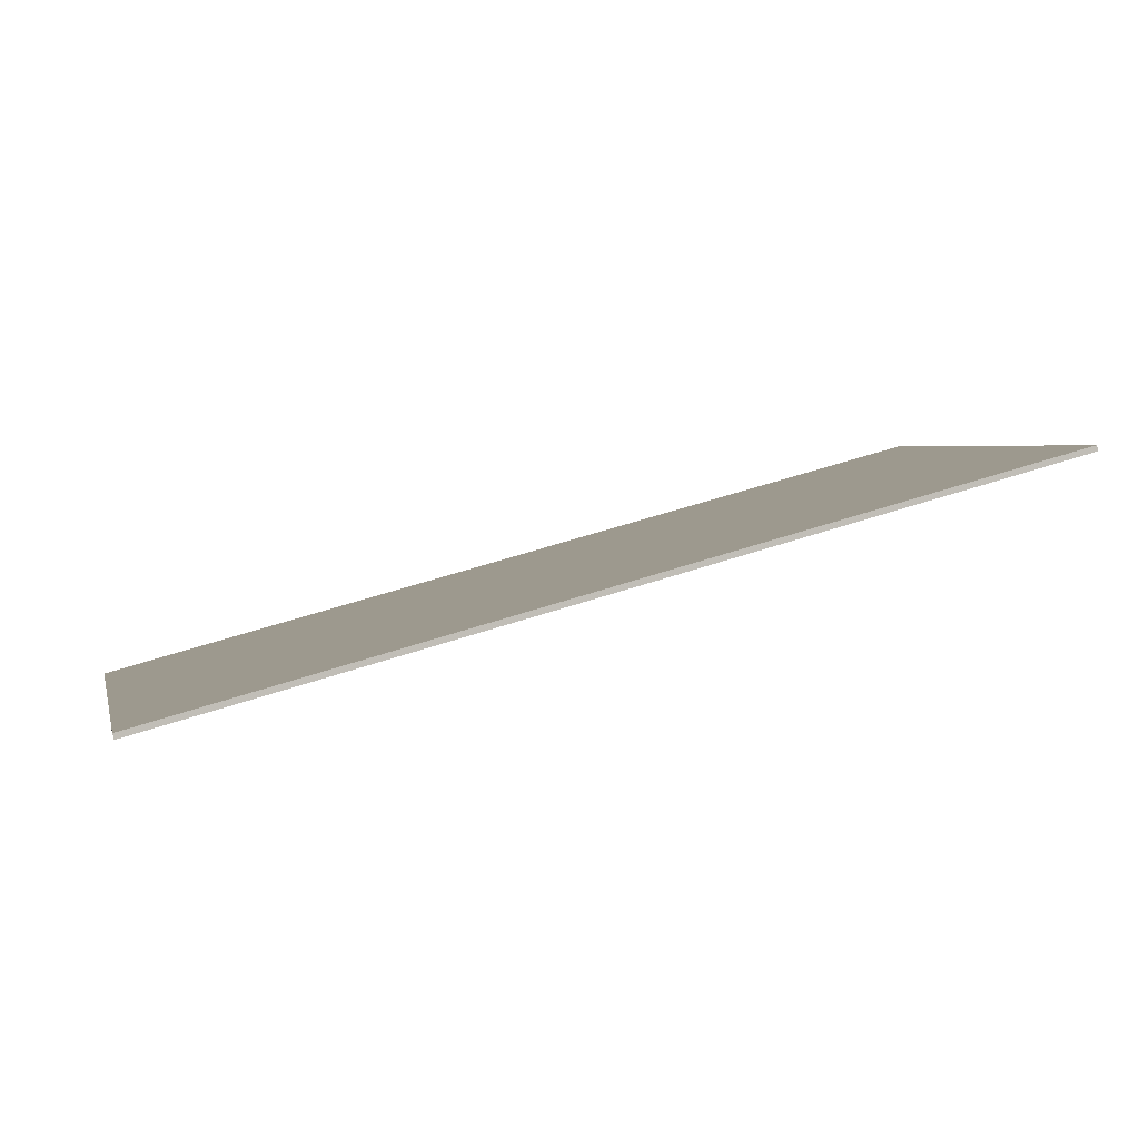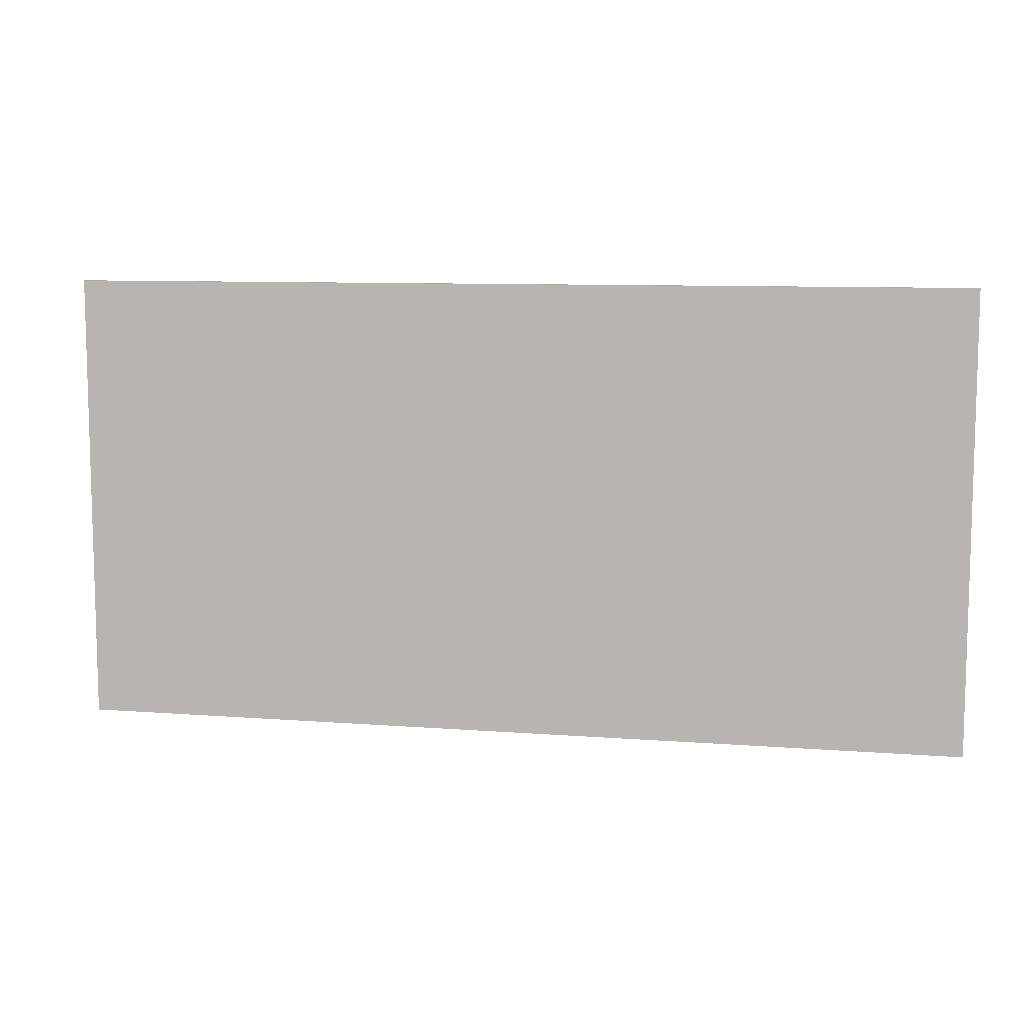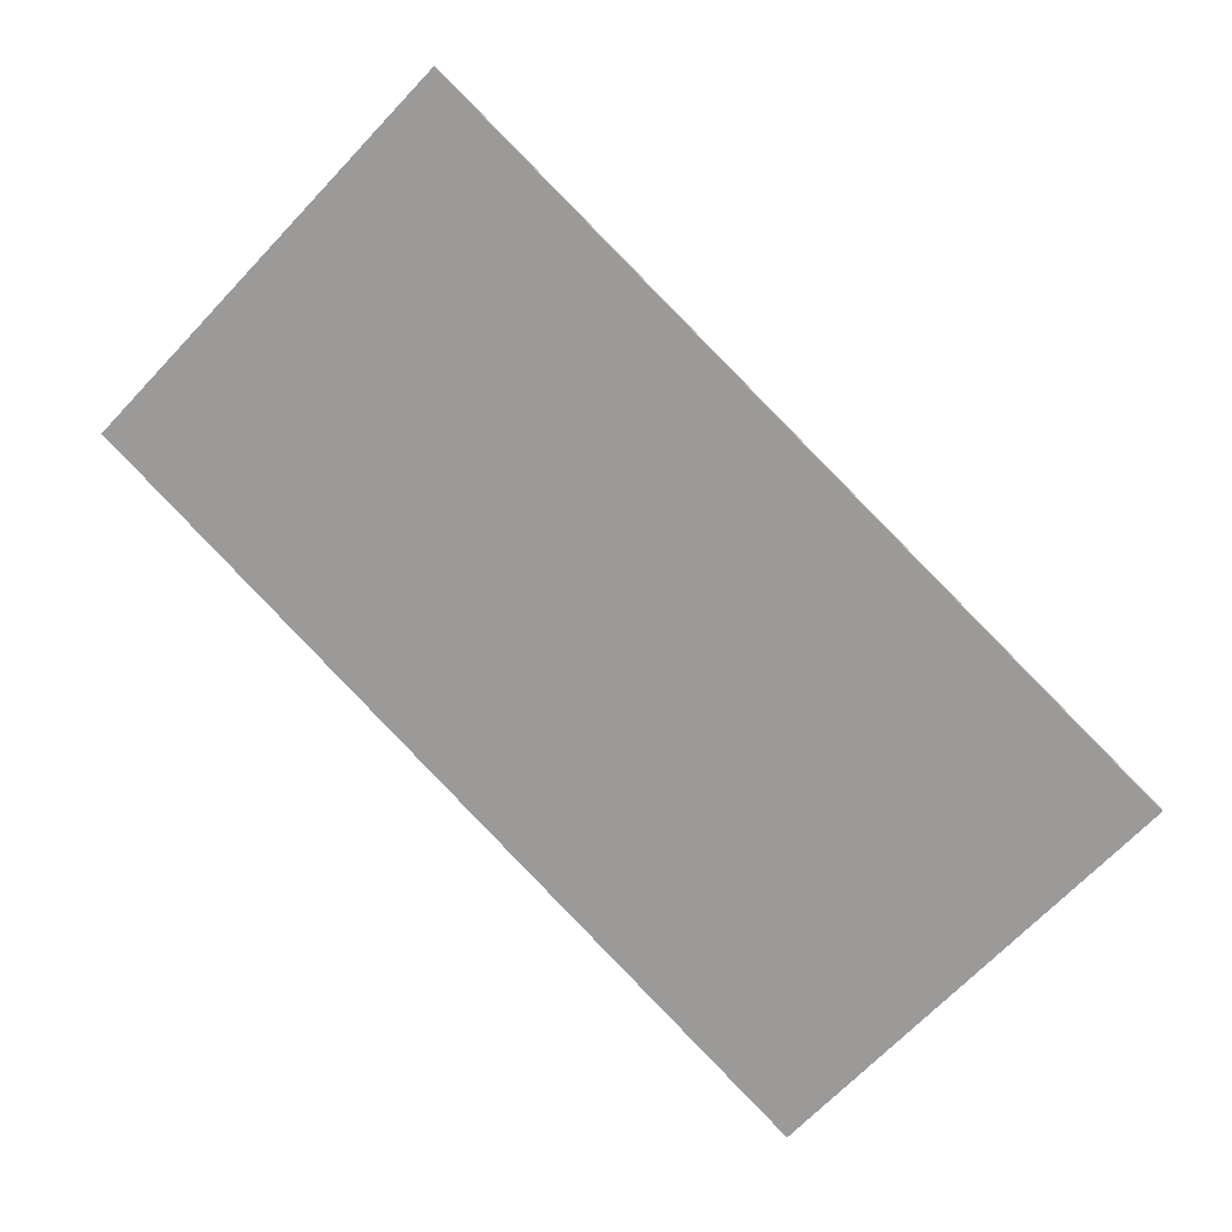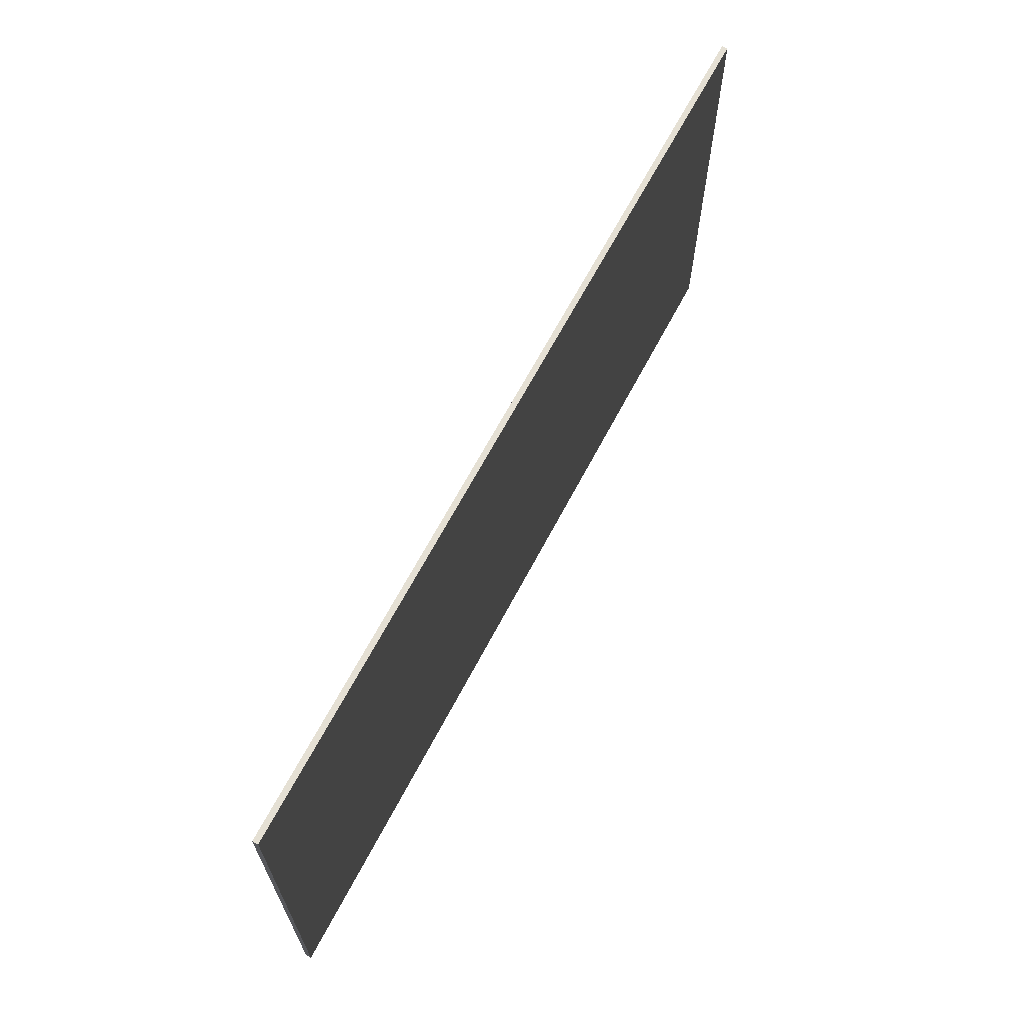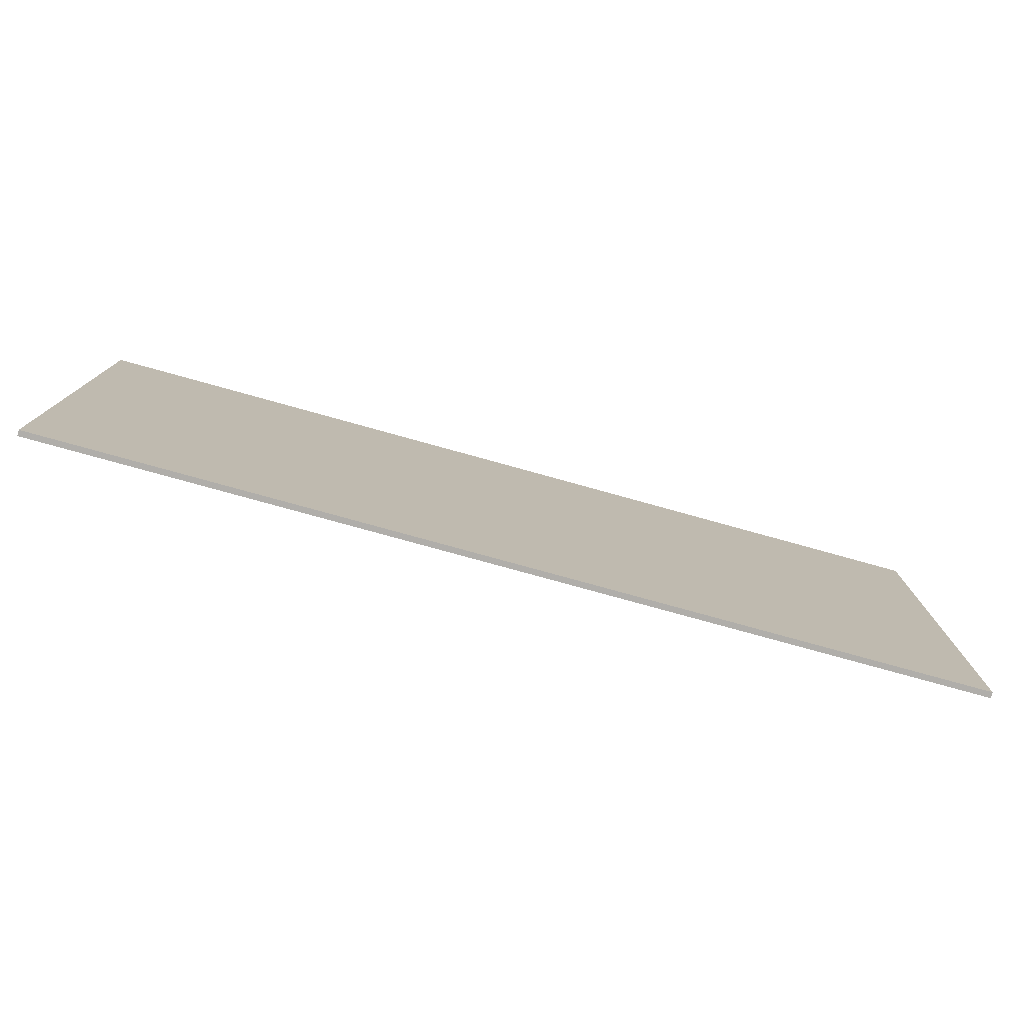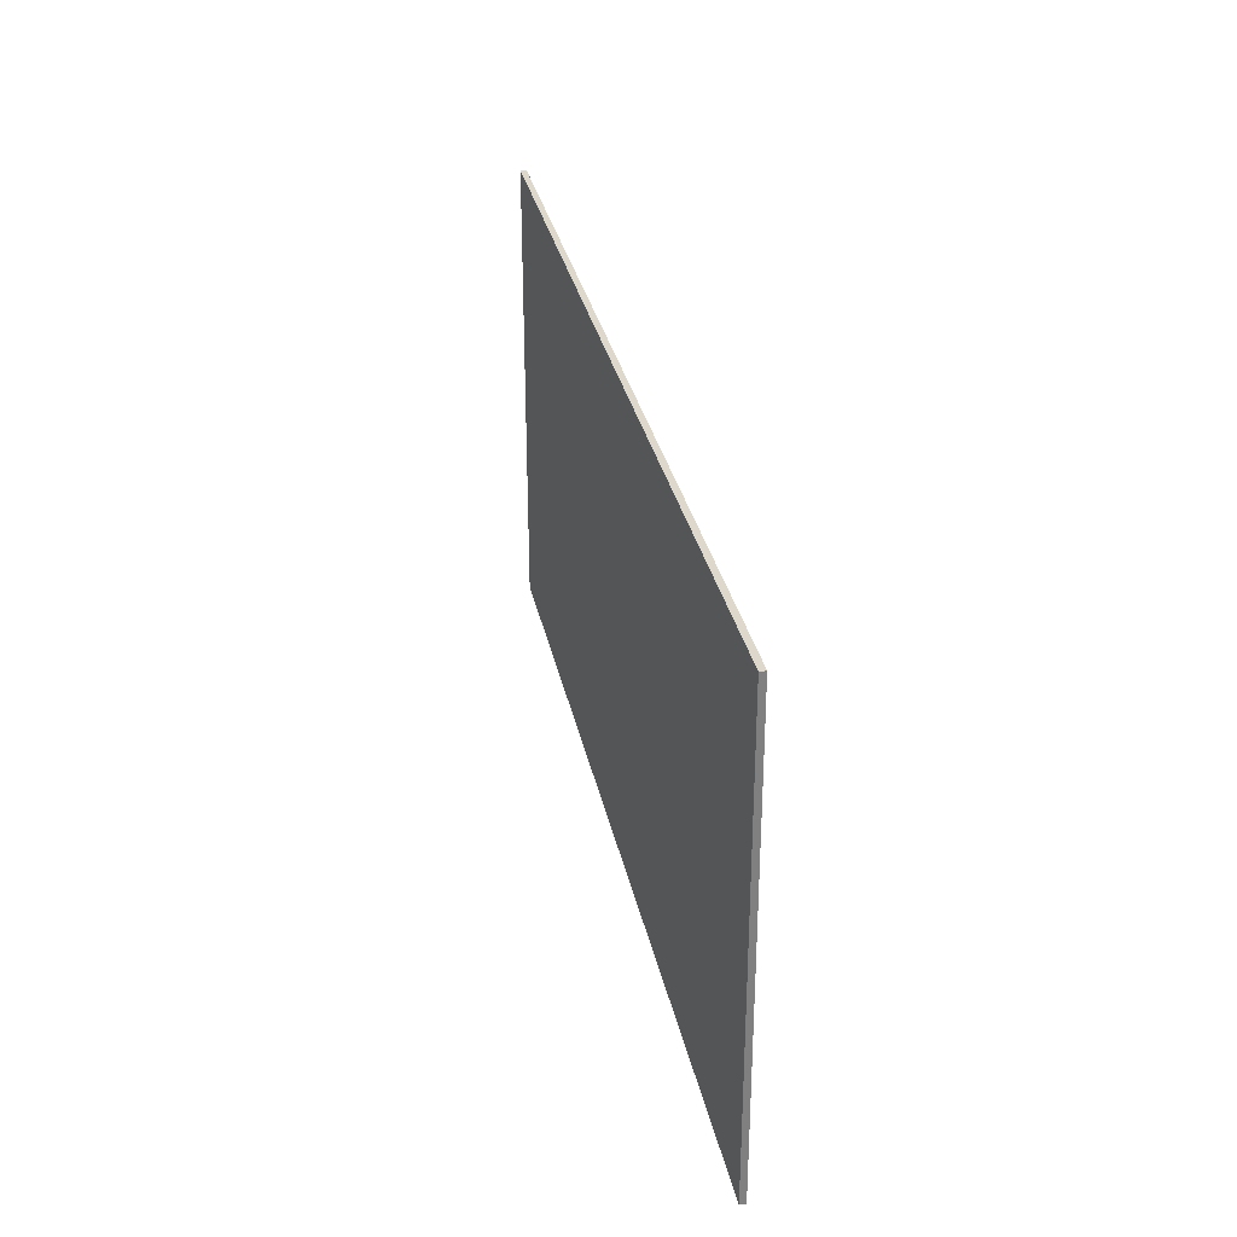
<metadata>
{"format":"obj","ext":"obj","renderer":"f3d","projection":"perspective","resolution":1024,"background":"white","views":[{"elev":3.3,"azim":-13.7,"up":"+Z"},{"elev":9.1,"azim":-3.4,"up":"+Y"},{"elev":-69.5,"azim":136.3,"up":"+Z"},{"elev":65.7,"azim":102.7,"up":"+Y"},{"elev":-77.8,"azim":-30.5,"up":"+Y"},{"elev":31.1,"azim":63.5,"up":"+Y"}]}
</metadata>
<code>
o 12_00x1200_OSB_1__192425__temp_12_00x1200_OSB_1__192425_.012
v 1.147 0.6 0.2996
v -1.143 0.6 -0.3141
v -1.147 0.6 -0.2996
v 1.143 0.6 0.3141
v 1.143 -0.6 0.3141
v -1.147 -0.6 -0.2996
v -1.143 -0.6 -0.3141
v 1.147 -0.6 0.2996
f 1 2 3 4
f 5 4 3 6
f 6 7 8 5
f 2 7 6 3
f 2 1 8 7
f 5 8 1 4

</code>
